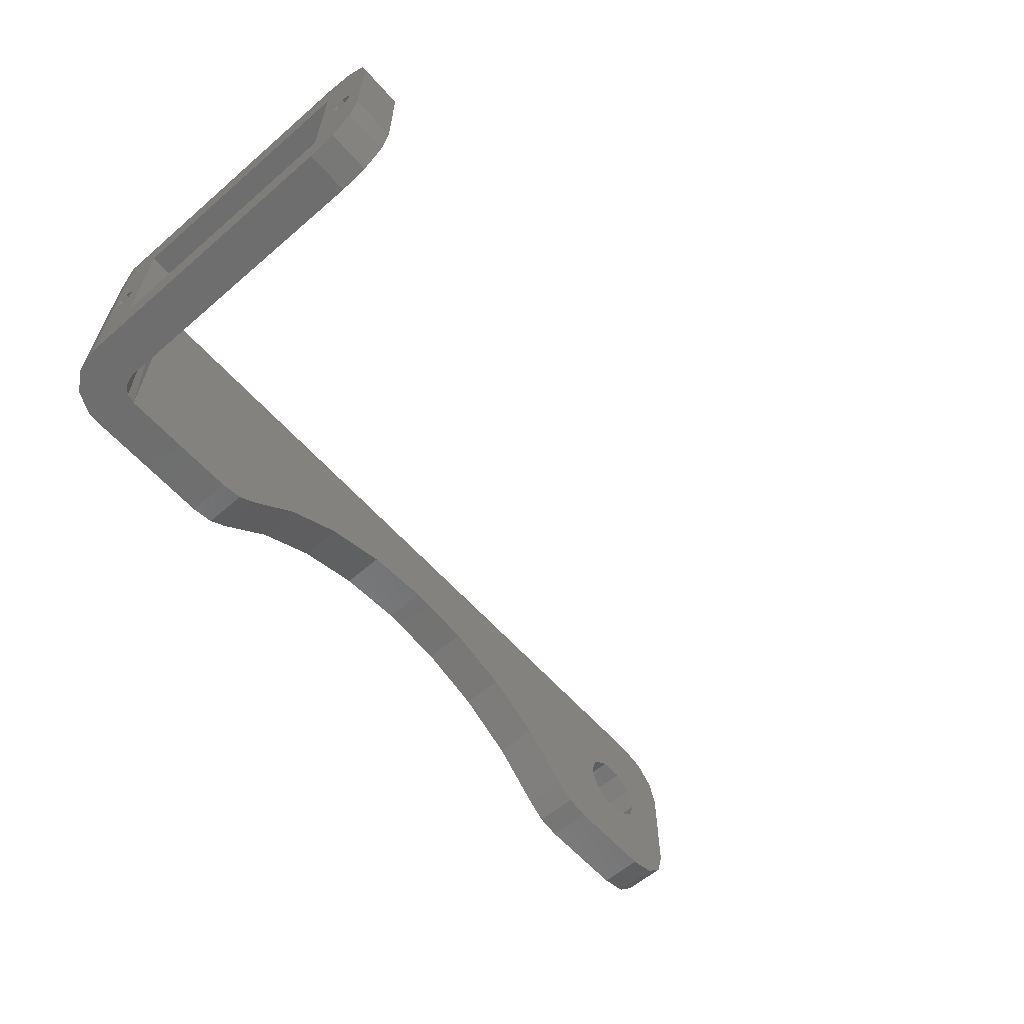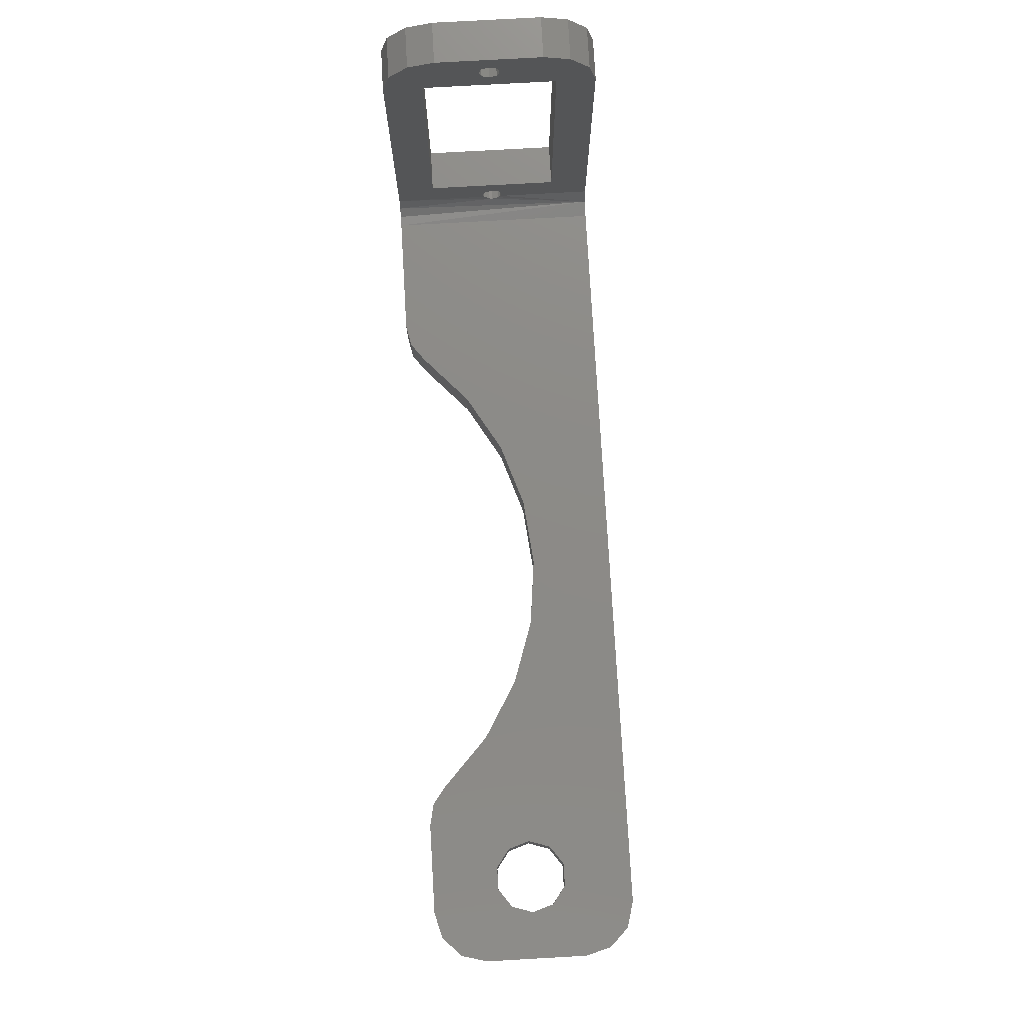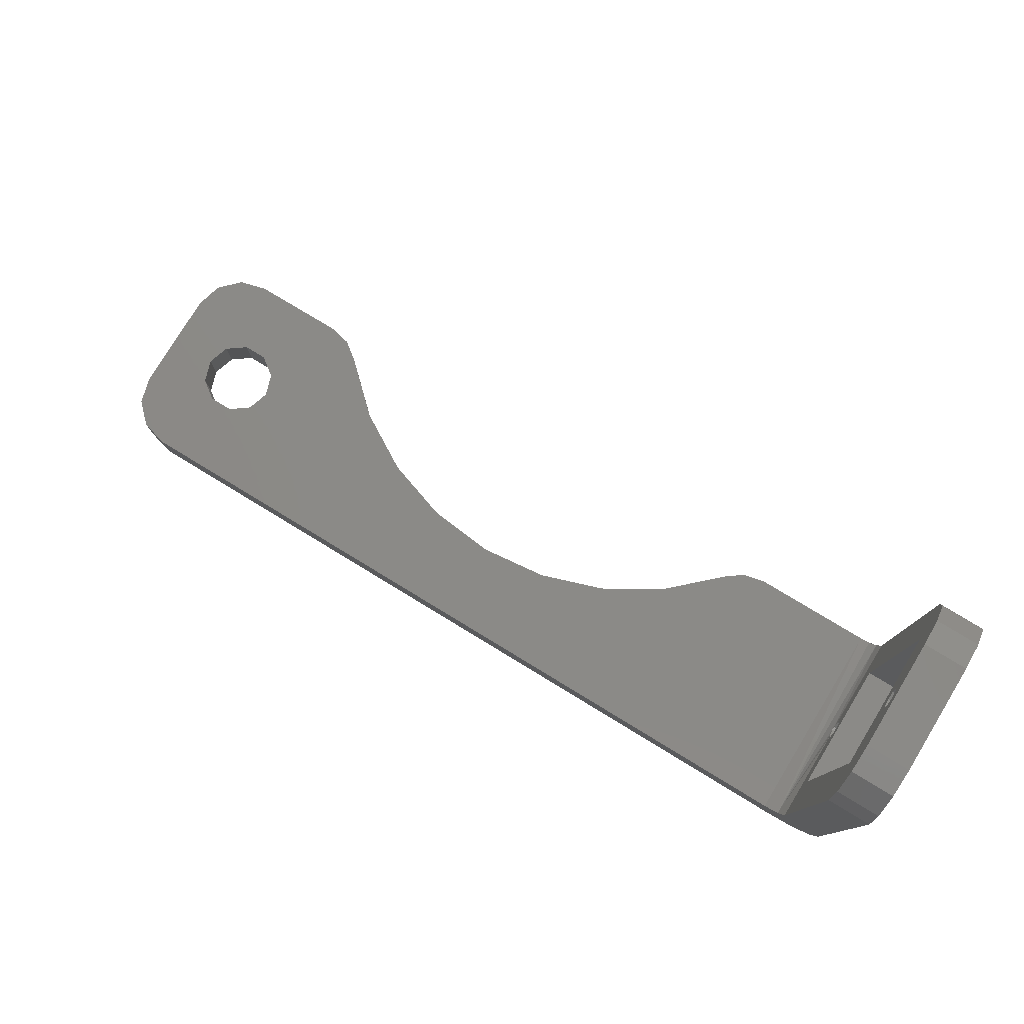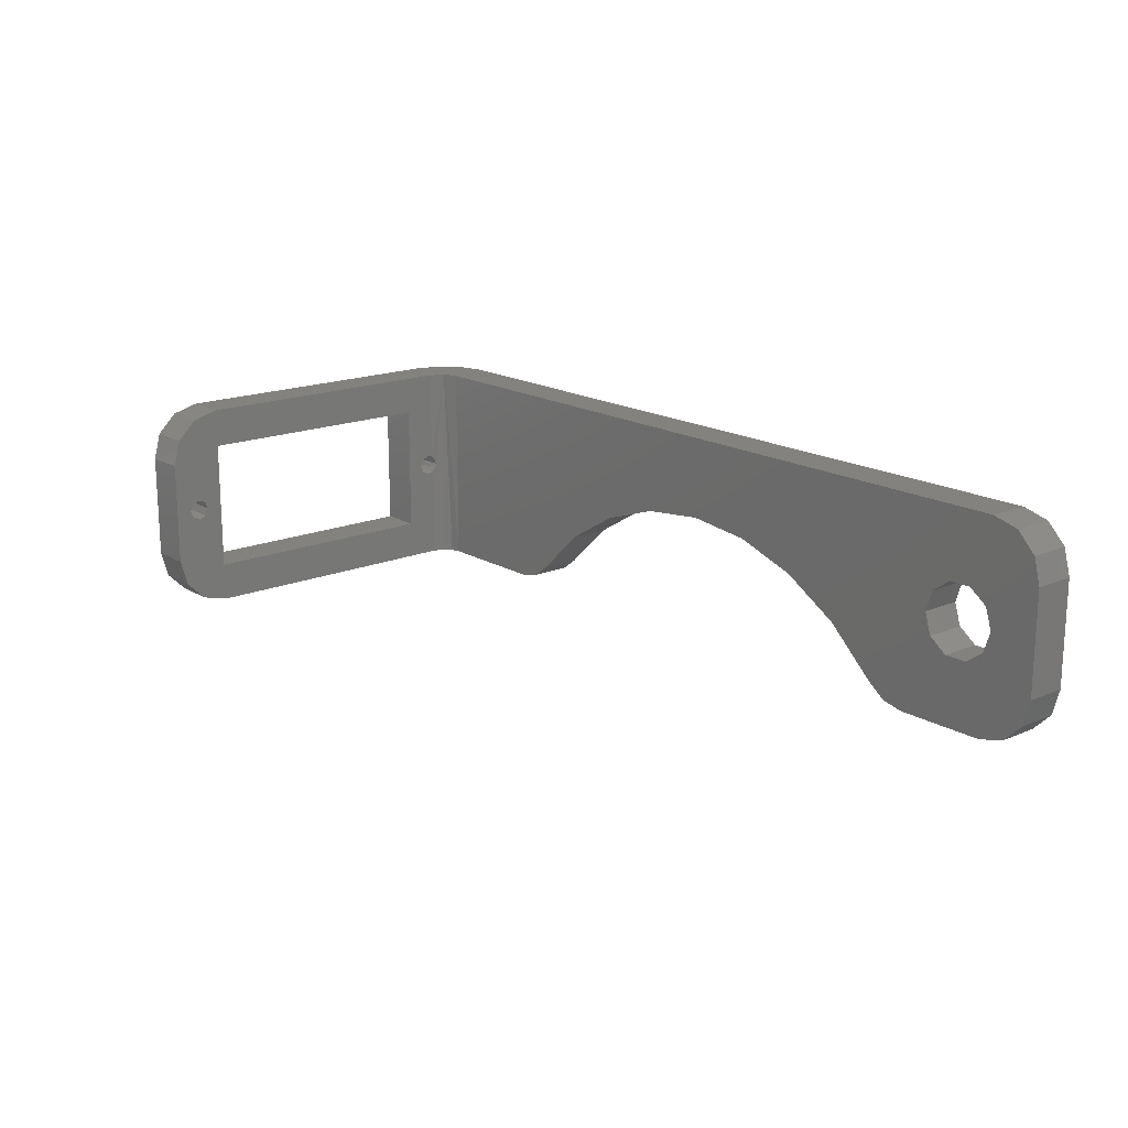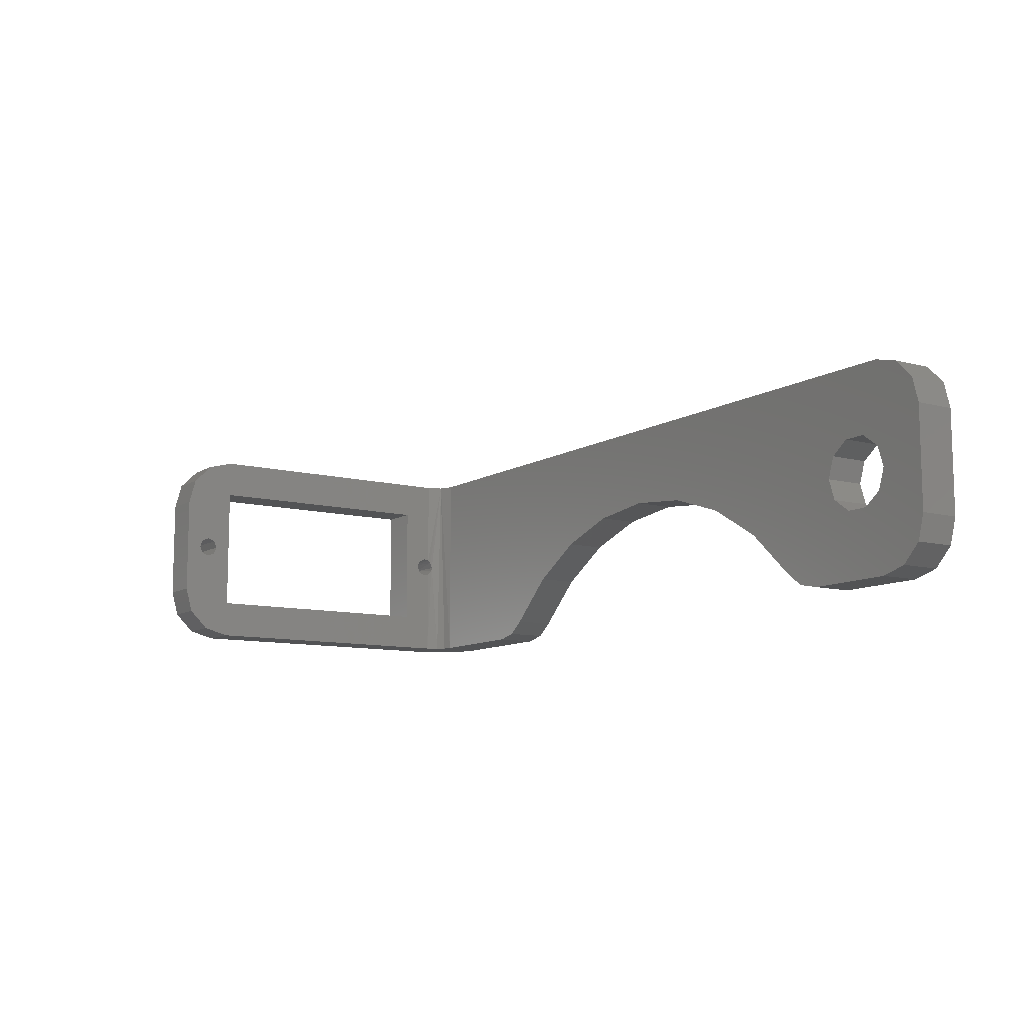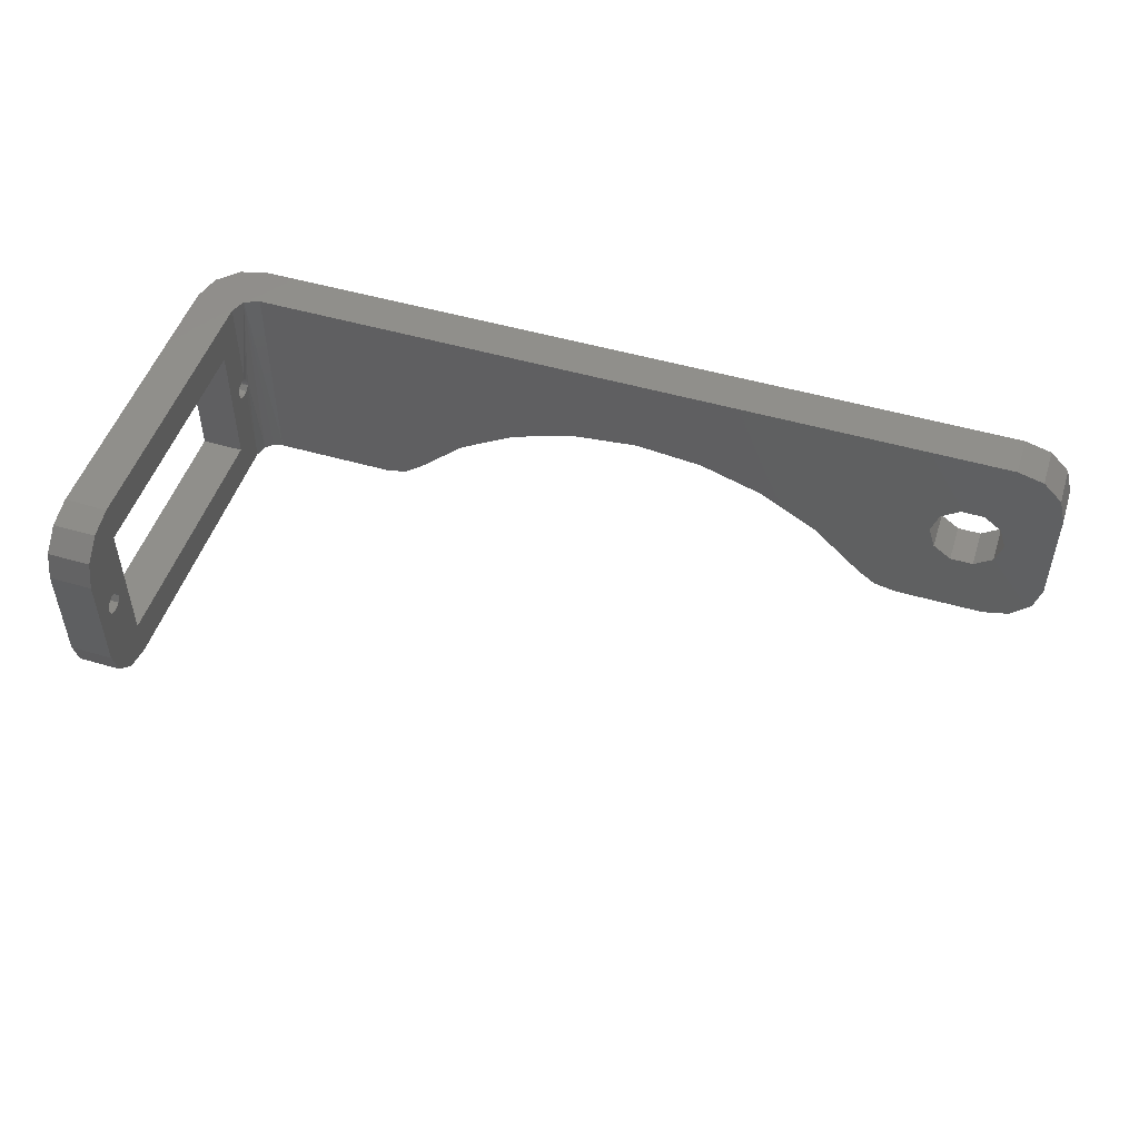
<metadata>
{"format":"stl","ext":"stl","renderer":"f3d","projection":"perspective","resolution":1024,"background":"white","views":[{"elev":-60.6,"azim":-48.7,"up":"+Y"},{"elev":76.8,"azim":86.8,"up":"+Z"},{"elev":78.1,"azim":-148.7,"up":"+Z"},{"elev":17.2,"azim":49.9,"up":"+Y"},{"elev":-10.2,"azim":56.3,"up":"+Y"},{"elev":50.0,"azim":17.8,"up":"+Y"}]}
</metadata>
<code>
# stl→obj: 137 verts, 286 faces
v 45.6 22.27 4
v 43.68 15.6 4
v 48.1 21.6 4
v 28.49 8.497 4
v 41.52 8.939 4
v 39.77 10.21 4
v -27.4 22.27 4
v -27.4 2.273 4
v -1.91 11.68 4
v 4.16 13.71 4
v 10.52 14.41 4
v 41.52 15.6 4
v 50.6 17.27 4
v 49.93 19.77 4
v 45.43 14.33 4
v 50.6 7.466 4
v 43.68 8.939 4
v 45.62 2.466 4
v 48.11 3.14 4
v 49.94 4.969 4
v -15.86 2.304 4
v -13.79 2.759 4
v -12.09 4.034 4
v -7.411 8.402 4
v 46.1 12.27 4
v 45.43 10.21 4
v 36.97 2.443 4
v 34.9 2.888 4
v 33.19 4.153 4
v 16.89 13.75 4
v 39.1 12.27 4
v 39.77 14.33 4
v 22.97 11.74 4
v -29.4 2.268 4
v -29.02 2.269 4.832
v -29.4 2.268 6
v -28.4 2.271 0
v -15.86 2.304 0
v -28.31 2.271 4.22
v -29.4 2.268 0.101
v -12.09 4.034 0
v -7.411 8.402 0
v -1.91 11.68 0
v 4.16 13.71 0
v 10.52 14.41 0
v 16.89 13.75 0
v 22.97 11.74 0
v 28.49 8.497 0
v 33.19 4.153 0
v 48.1 21.6 0
v 43.68 15.6 0
v 45.6 22.27 0
v 39.77 10.21 0
v 41.52 8.939 0
v -28.4 22.27 0
v 41.52 15.6 0
v 50.6 17.27 0
v 50.6 7.466 0
v 45.43 14.33 0
v 49.93 19.77 0
v 43.68 8.939 0
v 49.94 4.969 0
v 48.11 3.14 0
v 45.62 2.466 0
v -13.79 2.759 0
v 45.43 10.21 0
v 46.1 12.27 0
v 36.97 2.443 0
v 34.9 2.888 0
v 39.1 12.27 0
v 39.77 14.33 0
v -29.4 12.98 36.01
v -29.4 13.27 35.3
v -29.4 17.27 37.8
v -29.4 12.27 36.3
v -29.4 22.27 32.8
v -29.4 21.6 35.3
v -29.4 18.57 32.8
v -29.4 12.98 34.59
v -29.4 12.27 34.3
v -29.4 18.57 9
v -29.4 12.27 7.5
v -29.4 12.98 7.207
v -29.4 13.27 6.5
v -29.4 13.13 6
v -29.4 22.27 6
v -29.4 5.968 32.8
v -29.4 11.56 34.59
v -29.4 11.27 35.3
v -29.4 2.938 35.3
v -29.4 2.268 32.8
v -29.4 5.968 9
v -29.4 19.77 37.13
v -29.4 11.4 6
v -29.4 11.27 6.5
v -29.4 11.56 7.207
v -29.4 7.268 37.8
v -29.4 4.768 37.13
v -29.4 11.56 36.01
v -33.4 22.27 32.8
v -32.73 22.27 2.5
v -33.4 22.27 5
v -28.81 22.27 4.586
v -30.9 22.27 0.6699
v -29.37 12.87 5.701
v -33.4 12.98 5.793
v -33.4 12.27 5.5
v -33.4 11.27 6.5
v -33.4 11.56 5.793
v -29.35 11.93 5.56
v -29.33 12.26 5.5
v -33.4 13.27 6.5
v -33.4 2.268 32.8
v -33.4 2.268 5
v -32.88 2.268 2.796
v -31.45 2.268 1.043
v -33.4 2.938 35.3
v -33.4 12.27 36.3
v -33.4 11.56 36.01
v -33.4 11.27 35.3
v -33.4 18.57 9
v -33.4 18.57 32.8
v -33.4 12.27 7.5
v -33.4 5.968 9
v -33.4 5.968 32.8
v -33.4 11.56 7.207
v -33.4 12.27 34.3
v -33.4 12.98 34.59
v -33.4 13.27 35.3
v -33.4 21.6 35.3
v -33.4 12.98 7.207
v -33.4 4.768 37.13
v -33.4 7.268 37.8
v -33.4 19.77 37.13
v -33.4 17.27 37.8
v -33.4 12.98 36.01
v -33.4 11.56 34.59
f 1 2 3
f 4 5 6
f 7 8 9
f 7 9 10
f 7 10 11
f 7 11 12
f 7 12 2
f 7 2 1
f 13 14 3
f 13 3 2
f 13 2 15
f 13 15 16
f 17 18 19
f 17 19 20
f 17 20 16
f 8 21 22
f 8 22 23
f 8 23 24
f 8 24 9
f 16 15 25
f 16 25 26
f 16 26 17
f 18 17 27
f 27 17 5
f 27 5 28
f 28 5 4
f 28 4 29
f 30 31 11
f 11 31 32
f 11 32 12
f 4 6 33
f 33 6 31
f 33 31 30
f 34 35 36
f 37 38 21
f 37 21 8
f 37 8 39
f 37 39 35
f 37 35 34
f 37 34 40
f 23 41 24
f 24 41 42
f 24 42 9
f 9 42 43
f 9 43 10
f 10 43 44
f 10 44 11
f 11 44 45
f 11 45 30
f 30 45 46
f 30 46 33
f 33 46 47
f 33 47 4
f 4 47 48
f 4 48 29
f 29 48 49
f 50 51 52
f 53 54 48
f 55 52 51
f 55 51 56
f 55 56 45
f 55 45 44
f 55 44 43
f 55 43 37
f 57 58 59
f 57 59 51
f 57 51 50
f 57 50 60
f 61 58 62
f 61 62 63
f 61 63 64
f 37 43 42
f 37 42 41
f 37 41 65
f 37 65 38
f 58 61 66
f 58 66 67
f 58 67 59
f 61 64 54
f 54 64 68
f 54 68 48
f 48 68 69
f 48 69 49
f 70 46 71
f 71 46 45
f 71 45 56
f 53 48 70
f 70 48 47
f 70 47 46
f 21 38 22
f 22 38 65
f 22 65 23
f 23 65 41
f 72 73 74
f 75 72 74
f 76 77 78
f 79 80 78
f 81 82 83
f 81 83 84
f 81 84 85
f 81 85 86
f 81 86 76
f 81 76 78
f 87 78 80
f 87 80 88
f 87 88 89
f 87 89 90
f 87 90 91
f 87 91 36
f 87 36 92
f 73 79 78
f 73 78 77
f 73 77 93
f 73 93 74
f 92 36 94
f 92 94 95
f 92 95 96
f 92 96 82
f 92 82 81
f 97 98 90
f 97 90 89
f 97 89 99
f 97 99 75
f 97 75 74
f 100 101 102
f 1 52 7
f 7 52 55
f 7 55 103
f 101 100 104
f 104 100 76
f 104 76 86
f 86 103 104
f 104 103 55
f 105 106 107
f 108 95 109
f 109 95 94
f 109 94 110
f 109 110 107
f 107 110 111
f 107 111 105
f 84 112 85
f 85 112 106
f 85 106 105
f 91 113 36
f 36 113 114
f 36 114 34
f 34 114 40
f 40 114 115
f 40 115 116
f 103 86 85
f 103 85 105
f 103 105 111
f 103 111 35
f 103 35 39
f 103 39 8
f 103 8 7
f 94 36 110
f 110 36 35
f 110 35 111
f 117 118 119
f 120 117 119
f 121 122 100
f 121 100 102
f 121 102 123
f 121 123 124
f 114 113 125
f 114 125 124
f 114 124 123
f 114 123 126
f 114 126 108
f 114 108 109
f 114 109 107
f 114 107 102
f 100 122 127
f 100 127 128
f 100 128 129
f 100 129 130
f 102 107 106
f 102 106 112
f 102 112 131
f 102 131 123
f 117 132 118
f 118 132 133
f 118 133 134
f 134 133 135
f 118 134 136
f 136 134 130
f 136 130 129
f 117 120 113
f 113 120 137
f 113 137 125
f 125 137 127
f 125 127 122
f 112 84 131
f 131 84 83
f 131 83 123
f 123 83 82
f 123 82 126
f 126 82 96
f 126 96 108
f 108 96 95
f 129 73 136
f 136 73 72
f 136 72 118
f 118 72 75
f 118 75 119
f 119 75 99
f 119 99 120
f 120 99 89
f 120 89 137
f 137 89 88
f 137 88 127
f 127 88 80
f 127 80 128
f 128 80 79
f 128 79 129
f 129 79 73
f 64 18 68
f 68 18 27
f 29 49 28
f 28 49 69
f 28 69 27
f 27 69 68
f 16 58 13
f 13 58 57
f 58 16 62
f 62 16 20
f 62 20 63
f 63 20 19
f 63 19 64
f 64 19 18
f 52 1 50
f 50 1 3
f 50 3 60
f 60 3 14
f 60 14 57
f 57 14 13
f 133 97 135
f 135 97 74
f 97 133 98
f 98 133 132
f 98 132 90
f 90 132 117
f 90 117 91
f 91 117 113
f 76 100 77
f 77 100 130
f 77 130 93
f 93 130 134
f 93 134 74
f 74 134 135
f 101 104 116
f 40 116 104
f 40 104 55
f 40 55 37
f 114 102 115
f 115 102 101
f 115 101 116
f 81 121 92
f 92 121 124
f 92 124 87
f 87 124 125
f 87 125 78
f 78 125 122
f 78 122 81
f 81 122 121
f 31 70 32
f 32 70 71
f 32 71 12
f 12 71 56
f 12 56 2
f 2 56 51
f 2 51 15
f 15 51 59
f 15 59 25
f 25 59 67
f 25 67 26
f 26 67 66
f 26 66 17
f 17 66 61
f 17 61 5
f 5 61 54
f 5 54 6
f 6 54 53
f 6 53 31
f 31 53 70

</code>
